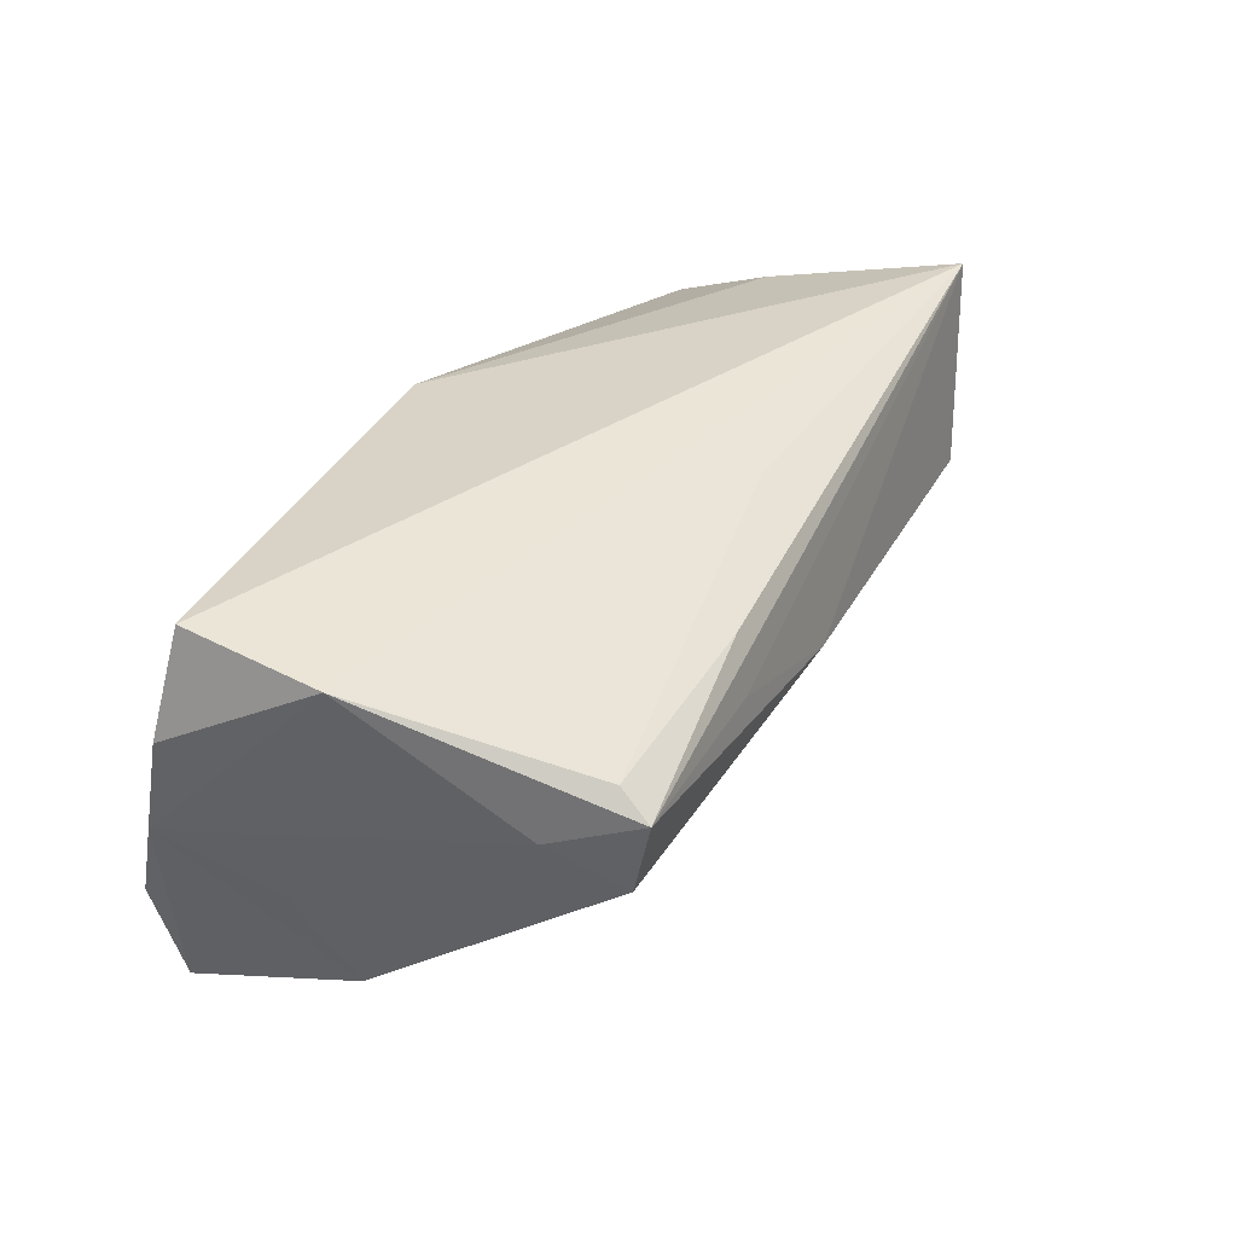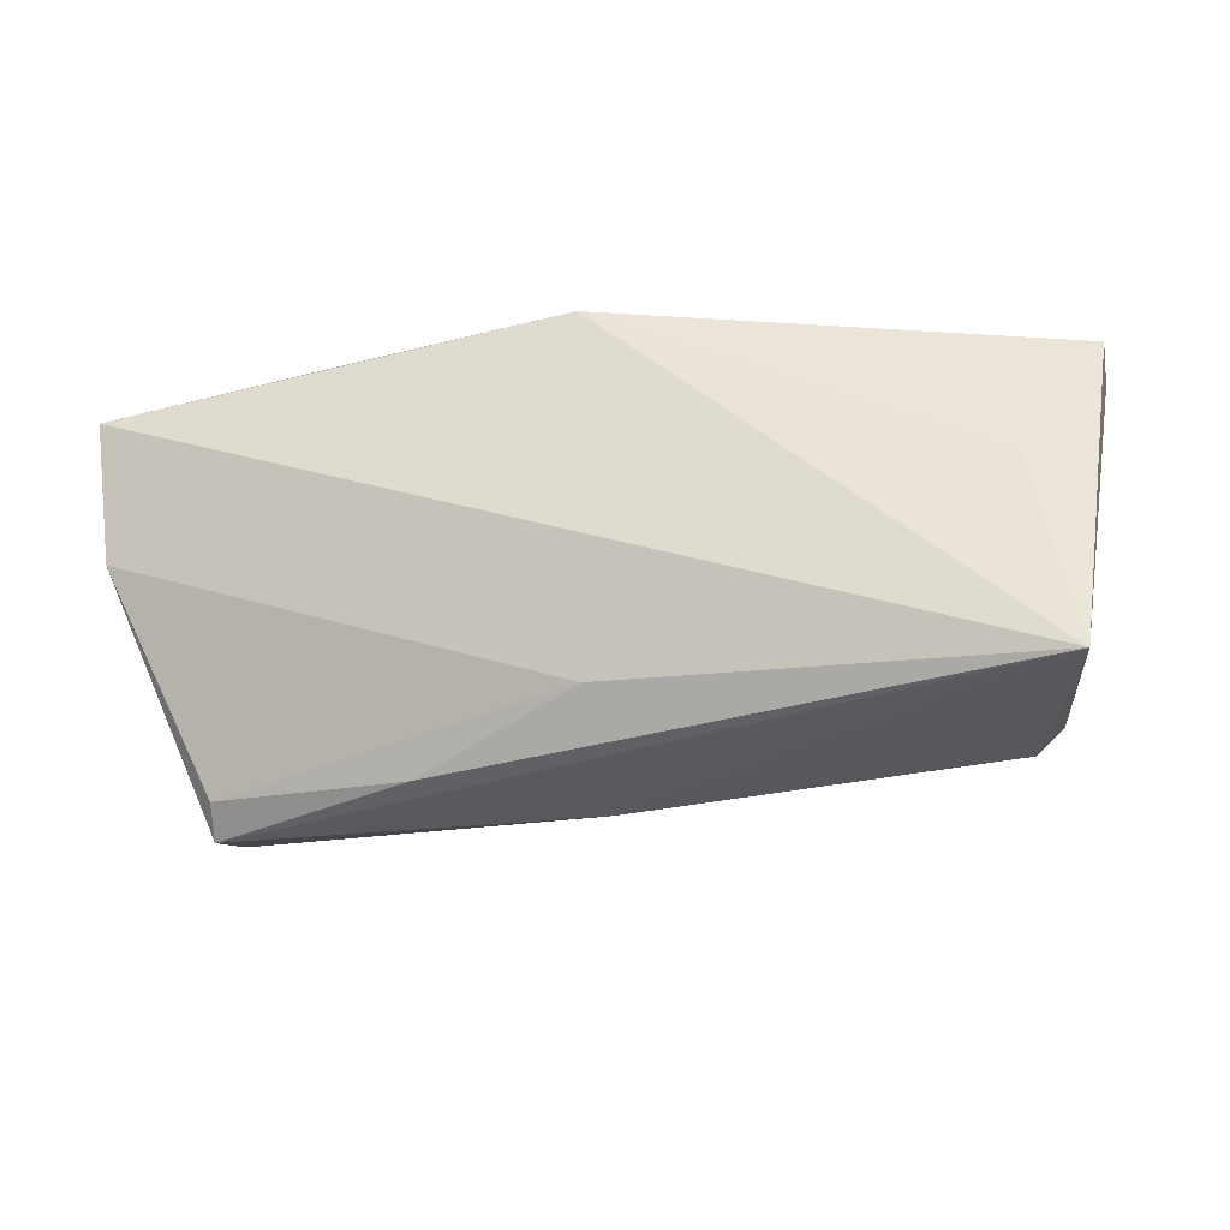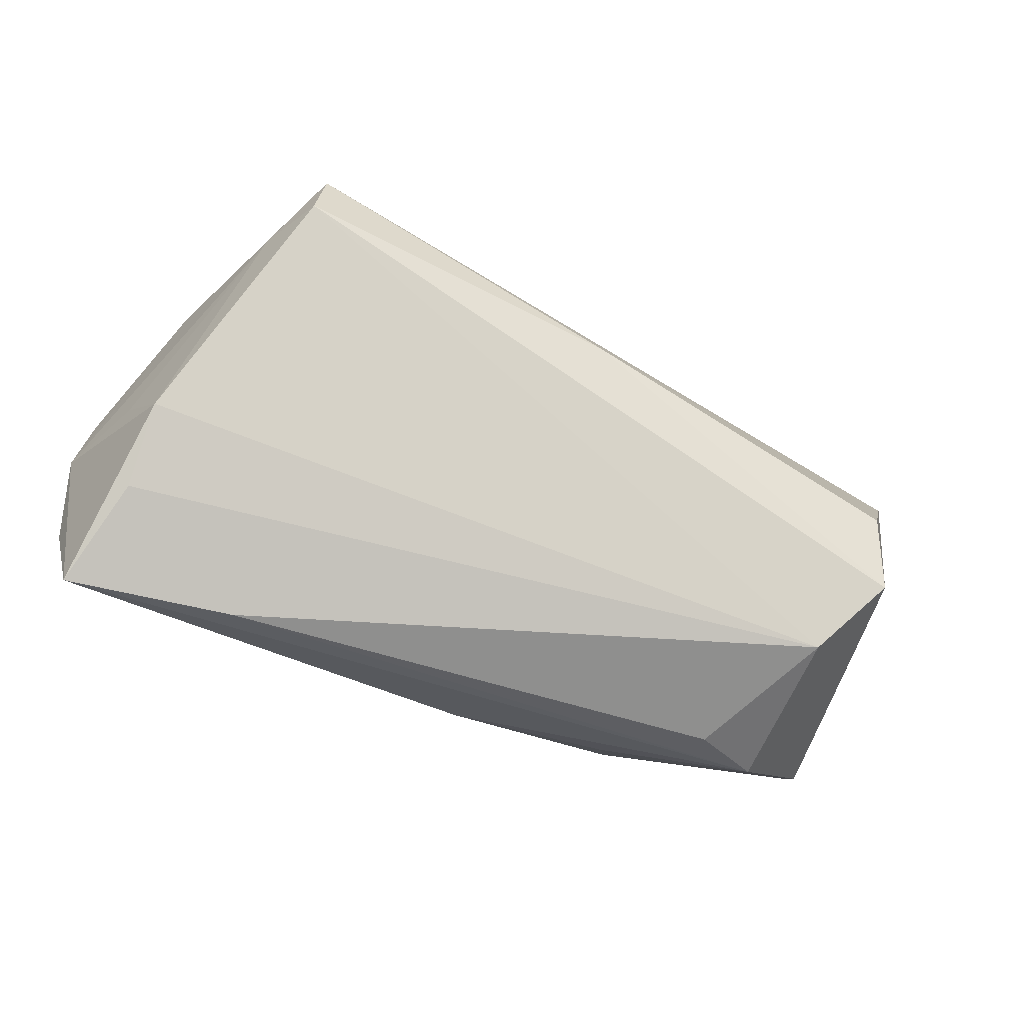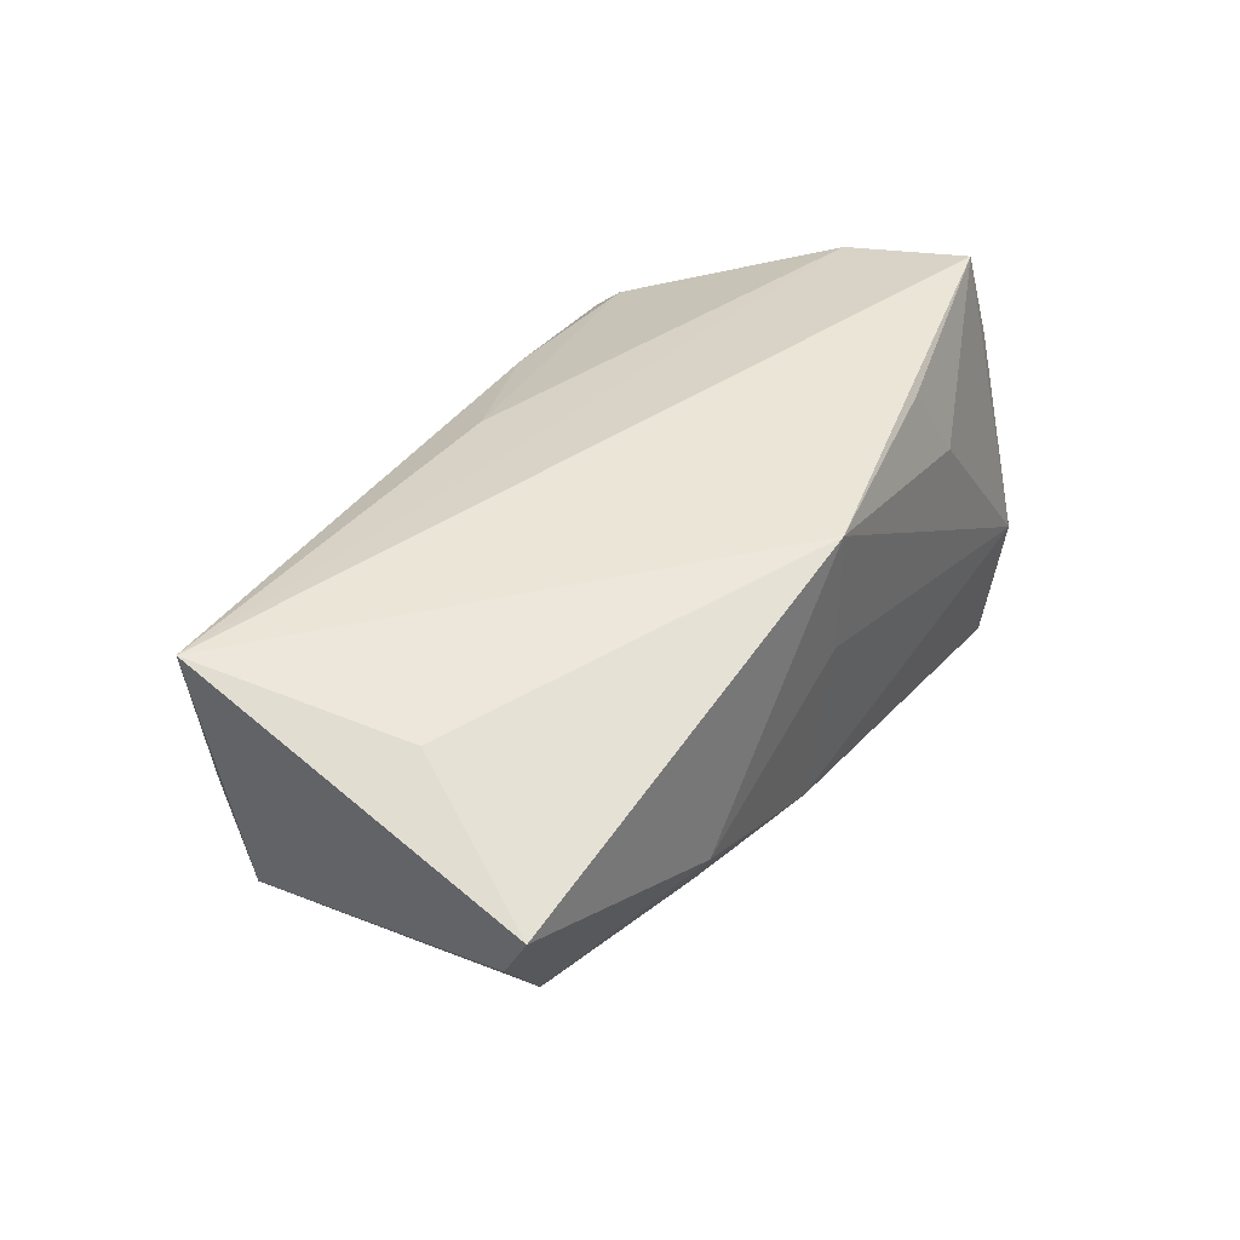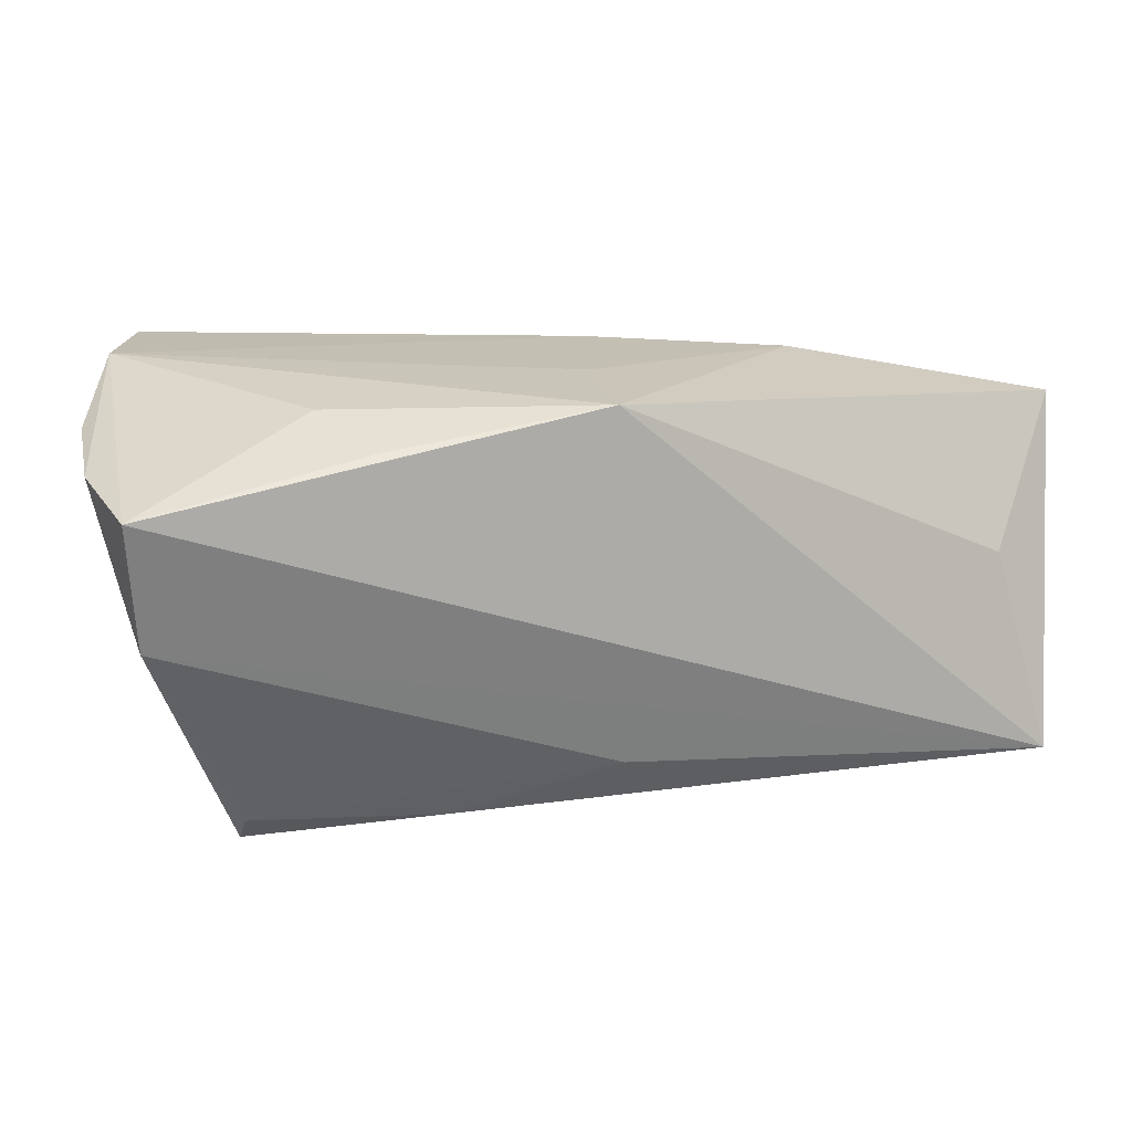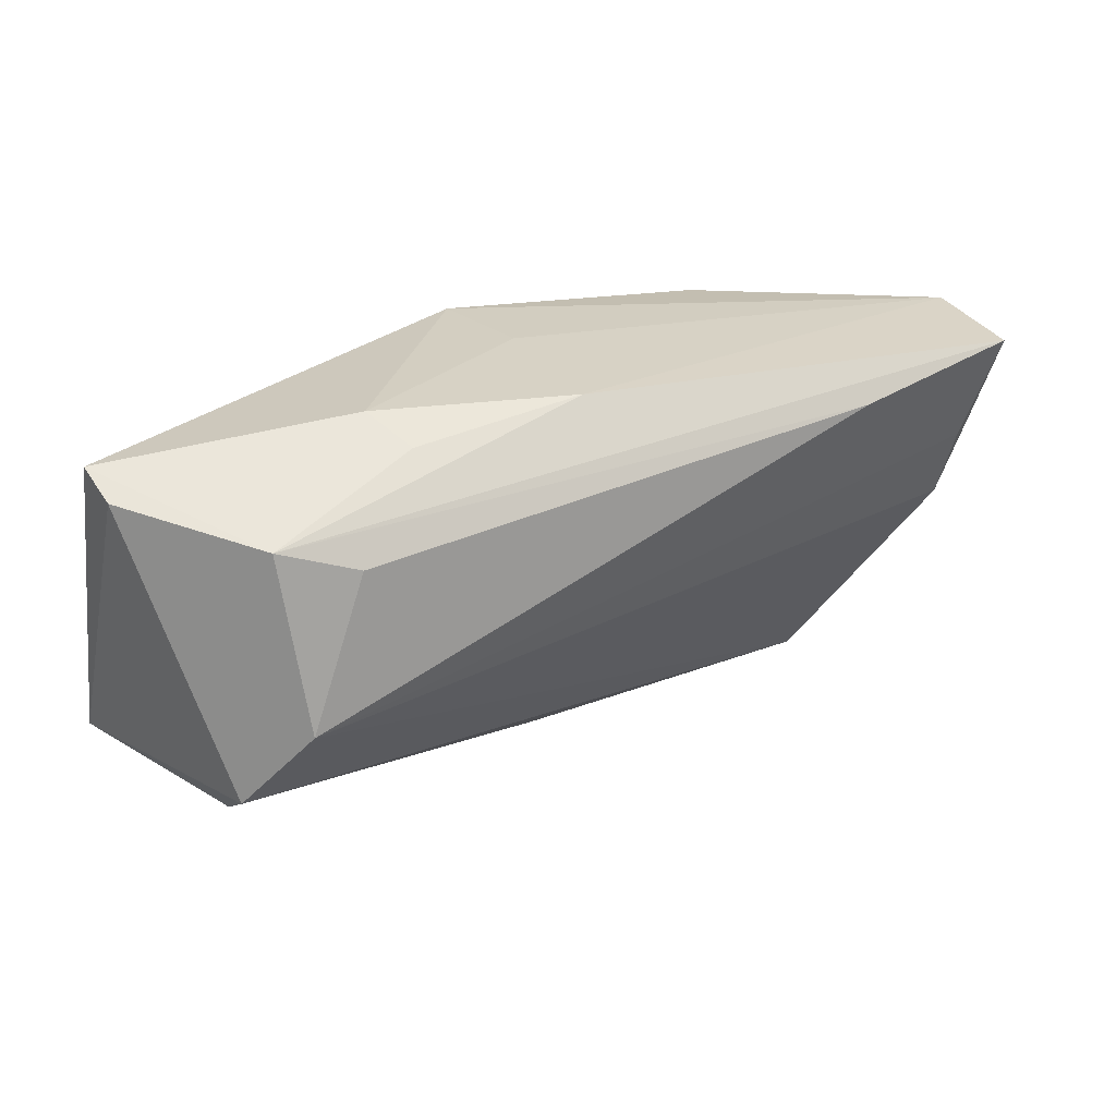
<metadata>
{"format":"obj","ext":"obj","renderer":"f3d","projection":"perspective","resolution":1024,"background":"white","views":[{"elev":35.3,"azim":-60.8,"up":"+Z"},{"elev":-21.0,"azim":14.0,"up":"+Y"},{"elev":-71.7,"azim":-27.1,"up":"+Z"},{"elev":38.5,"azim":119.3,"up":"+Z"},{"elev":20.7,"azim":-11.8,"up":"+Y"},{"elev":24.4,"azim":144.1,"up":"+Y"}]}
</metadata>
<code>
v -0.0462 0.008952 -0.02635
v -0.052 0.02369 -0.01612
v 0.05183 -0.01934 -0.01128
v 0.004306 -0.02017 0.01854
v 0.03037 0.02275 -0.006307
v 0.003329 0.02369 0.01794
v -0.04083 -0.02938 -0.002016
v -0.04833 0.02248 -0.03094
v 0.04567 -0.009484 -0.01838
v 0.03851 0.009427 -0.01856
v 0.04758 0.01246 -0.01463
v -0.05546 0.01626 0.008829
v 0.04899 -0.02531 -0.001962
v -0.02406 0.01991 0.01862
v 0.05074 0.001984 0.01604
v -0.01606 -0.02769 0.01293
v -0.0478 -0.0009091 -0.02157
v -0.05168 0.01471 0.02136
v -0.04455 -0.02099 0.00328
v -0.05079 -0.001621 0.0186
v 0.006752 0.02271 -0.0163
v -0.05106 0.00531 -0.009977
v 0.003276 0.02369 0.002905
v -0.01763 -0.02972 0.006467
v -0.02973 0.0225 0.008851
v 0.05954 0.01606 0.0007692
v 0.05976 0.01881 0.006013
v -0.04017 -0.02749 0.01015
v -0.02727 0.01787 -0.02899
v -0.05566 0.01839 -0.002883
v 0.028 0.01969 -0.01263
v 0.002951 -0.02919 -0.0002238
v 0.05614 -0.02192 0.02136
v -0.04073 -0.03126 0.006884
f 33 3 26
f 3 33 13
f 12 18 2
f 33 18 20
f 20 18 12
f 20 19 34
f 24 33 34
f 17 19 22
f 8 17 30
f 30 2 8
f 17 22 30
f 12 2 30
f 30 22 19
f 30 20 12
f 19 20 30
f 23 2 6
f 6 5 23
f 6 18 33
f 33 15 6
f 34 19 7
f 7 19 17
f 7 9 3
f 17 9 7
f 1 17 8
f 1 9 17
f 10 9 29
f 29 1 8
f 9 1 29
f 33 20 4
f 25 2 18
f 25 6 2
f 5 6 27
f 27 6 15
f 27 33 26
f 27 15 33
f 11 29 8
f 10 29 11
f 11 9 10
f 11 31 5
f 26 3 11
f 3 9 11
f 11 27 26
f 5 27 11
f 5 31 21
f 8 2 21
f 21 11 8
f 31 11 21
f 21 2 23
f 23 5 21
f 34 7 32
f 32 24 34
f 3 13 32
f 32 7 3
f 32 13 33
f 33 24 32
f 34 33 16
f 33 4 16
f 18 6 14
f 14 25 18
f 6 25 14
f 28 4 20
f 28 16 4
f 28 20 34
f 34 16 28

</code>
